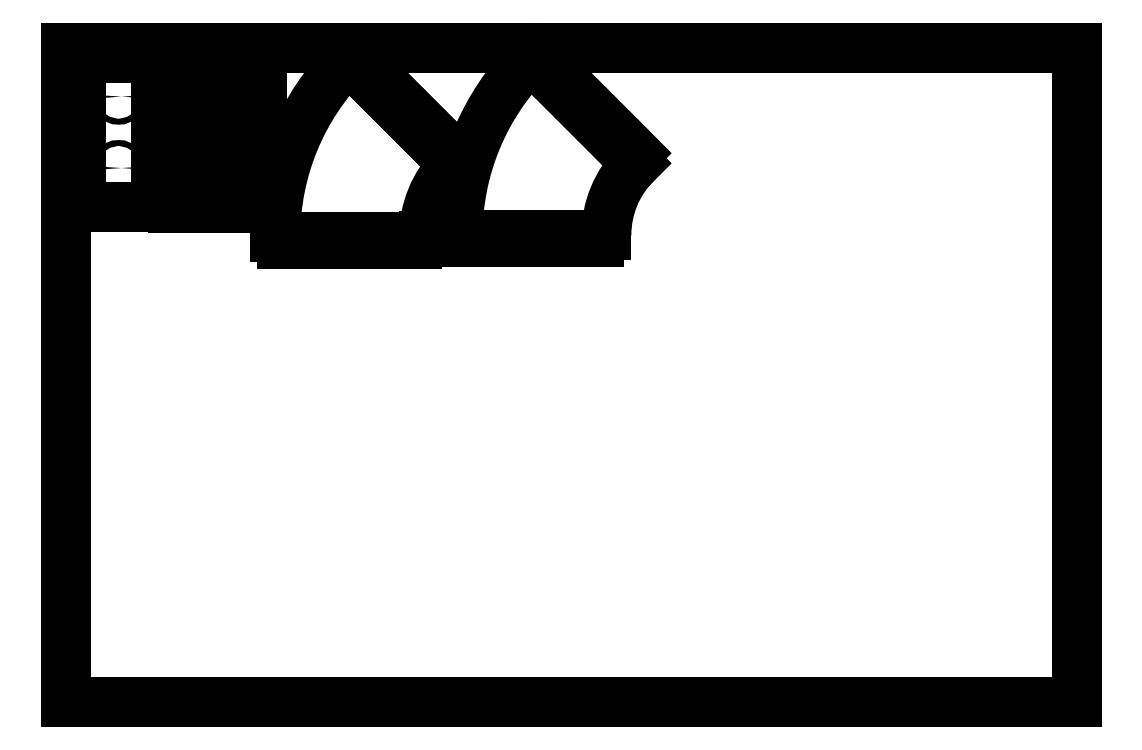
<metadata>
{"format":"dxf","ext":"dxf","renderer":"ezdxf+matplotlib","layout":"modelspace","background":"white","min_lineweight":24,"dpi":150}
</metadata>
<code>
0
SECTION
2
ENTITIES
0
LINE
8
0
10
0
20
0
11
0
21
11
0
LINE
8
0
10
0
20
0
11
17
21
0
0
LINE
8
0
10
0
20
11
11
17
21
11
0
LINE
8
0
10
17
20
0
11
17
21
11
0
LINE
8
0
10
0.1407
20
8.328
11
1.641
21
8.328
0
LINE
8
0
10
1.641
20
8.458
11
1.521
21
8.458
0
LINE
8
0
10
0.1407
20
8.458
11
0.2607
21
8.458
0
LINE
8
0
10
1.641
20
8.698
11
1.521
21
8.698
0
LINE
8
0
10
0.1407
20
8.698
11
0.2607
21
8.698
0
LINE
8
0
10
0.1407
20
10.83
11
0.1407
21
10.7
0
LINE
8
0
10
0.1407
20
10.46
11
0.1407
21
10.2
0
LINE
8
0
10
0.1407
20
9.958
11
0.1407
21
9.698
0
LINE
8
0
10
0.1407
20
9.458
11
0.1407
21
9.198
0
LINE
8
0
10
0.1407
20
8.958
11
0.1407
21
8.698
0
LINE
8
0
10
0.1407
20
8.458
11
0.1407
21
8.328
0
LINE
8
0
10
0.2607
20
8.458
11
0.2607
21
8.698
0
LINE
8
0
10
0.2607
20
8.958
11
0.2607
21
9.198
0
LINE
8
0
10
0.2607
20
9.458
11
0.2607
21
9.698
0
LINE
8
0
10
0.2607
20
9.958
11
0.2607
21
10.2
0
LINE
8
0
10
0.2607
20
10.46
11
0.2607
21
10.7
0
LINE
8
0
10
1.641
20
8.958
11
1.521
21
8.958
0
LINE
8
0
10
0.1407
20
8.958
11
0.2607
21
8.958
0
LINE
8
0
10
1.641
20
9.198
11
1.521
21
9.198
0
LINE
8
0
10
0.1407
20
9.198
11
0.2607
21
9.198
0
LINE
8
0
10
1.641
20
9.458
11
1.521
21
9.458
0
LINE
8
0
10
0.1407
20
9.458
11
0.2607
21
9.458
0
LINE
8
0
10
1.641
20
9.698
11
1.521
21
9.698
0
LINE
8
0
10
0.1407
20
9.698
11
0.2607
21
9.698
0
LINE
8
0
10
1.641
20
9.958
11
1.521
21
9.958
0
LINE
8
0
10
0.1407
20
9.958
11
0.2607
21
9.958
0
LINE
8
0
10
1.521
20
8.458
11
1.521
21
8.698
0
LINE
8
0
10
1.521
20
8.958
11
1.521
21
9.198
0
LINE
8
0
10
1.521
20
9.458
11
1.521
21
9.698
0
LINE
8
0
10
1.521
20
9.958
11
1.521
21
10.2
0
LINE
8
0
10
1.521
20
10.46
11
1.521
21
10.7
0
LINE
8
0
10
1.641
20
10.2
11
1.521
21
10.2
0
LINE
8
0
10
0.1407
20
10.2
11
0.2607
21
10.2
0
LINE
8
0
10
1.641
20
8.328
11
1.641
21
8.458
0
LINE
8
0
10
1.641
20
8.698
11
1.641
21
8.958
0
LINE
8
0
10
1.641
20
9.198
11
1.641
21
9.458
0
LINE
8
0
10
1.641
20
9.698
11
1.641
21
9.958
0
LINE
8
0
10
1.641
20
10.2
11
1.641
21
10.46
0
LINE
8
0
10
1.641
20
10.7
11
1.641
21
10.83
0
LINE
8
0
10
1.641
20
10.46
11
1.521
21
10.46
0
LINE
8
0
10
0.1407
20
10.46
11
0.2607
21
10.46
0
LINE
8
0
10
1.641
20
10.7
11
1.521
21
10.7
0
LINE
8
0
10
0.1407
20
10.7
11
0.2607
21
10.7
0
LINE
8
0
10
1.641
20
10.83
11
0.1407
21
10.83
0
LINE
8
0
10
1.808
20
8.309
11
3.308
21
8.309
0
LINE
8
0
10
3.308
20
8.439
11
3.188
21
8.439
0
LINE
8
0
10
1.808
20
8.439
11
1.928
21
8.439
0
LINE
8
0
10
3.308
20
8.679
11
3.188
21
8.679
0
LINE
8
0
10
1.808
20
8.679
11
1.928
21
8.679
0
LINE
8
0
10
2.963
20
8.699
11
2.153
21
8.699
0
LINE
8
0
10
1.808
20
10.81
11
1.808
21
10.68
0
LINE
8
0
10
1.808
20
10.44
11
1.808
21
10.18
0
LINE
8
0
10
1.808
20
9.939
11
1.808
21
9.679
0
LINE
8
0
10
1.808
20
9.439
11
1.808
21
9.179
0
LINE
8
0
10
1.808
20
8.939
11
1.808
21
8.679
0
LINE
8
0
10
1.808
20
8.439
11
1.808
21
8.309
0
LINE
8
0
10
1.928
20
8.439
11
1.928
21
8.679
0
LINE
8
0
10
1.928
20
8.939
11
1.928
21
9.179
0
LINE
8
0
10
1.928
20
9.439
11
1.928
21
9.679
0
LINE
8
0
10
1.928
20
9.939
11
1.928
21
10.18
0
LINE
8
0
10
1.928
20
10.44
11
1.928
21
10.68
0
LINE
8
0
10
3.308
20
8.939
11
3.188
21
8.939
0
LINE
8
0
10
1.808
20
8.939
11
1.928
21
8.939
0
LINE
8
0
10
2.153
20
8.699
11
2.153
21
10.42
0
LINE
8
0
10
3.308
20
9.179
11
3.188
21
9.179
0
LINE
8
0
10
1.808
20
9.179
11
1.928
21
9.179
0
LINE
8
0
10
3.308
20
9.439
11
3.188
21
9.439
0
LINE
8
0
10
1.808
20
9.439
11
1.928
21
9.439
0
LINE
8
0
10
3.308
20
9.679
11
3.188
21
9.679
0
LINE
8
0
10
1.808
20
9.679
11
1.928
21
9.679
0
LINE
8
0
10
3.308
20
9.939
11
3.188
21
9.939
0
LINE
8
0
10
1.808
20
9.939
11
1.928
21
9.939
0
LINE
8
0
10
2.963
20
10.42
11
2.963
21
8.699
0
LINE
8
0
10
3.188
20
8.439
11
3.188
21
8.679
0
LINE
8
0
10
3.188
20
8.939
11
3.188
21
9.179
0
LINE
8
0
10
3.188
20
9.439
11
3.188
21
9.679
0
LINE
8
0
10
3.188
20
9.939
11
3.188
21
10.18
0
LINE
8
0
10
3.188
20
10.44
11
3.188
21
10.68
0
LINE
8
0
10
3.308
20
10.18
11
3.188
21
10.18
0
LINE
8
0
10
1.808
20
10.18
11
1.928
21
10.18
0
LINE
8
0
10
3.308
20
8.309
11
3.308
21
8.439
0
LINE
8
0
10
3.308
20
8.679
11
3.308
21
8.939
0
LINE
8
0
10
3.308
20
9.179
11
3.308
21
9.439
0
LINE
8
0
10
3.308
20
9.679
11
3.308
21
9.939
0
LINE
8
0
10
3.308
20
10.18
11
3.308
21
10.44
0
LINE
8
0
10
3.308
20
10.68
11
3.308
21
10.81
0
LINE
8
0
10
2.153
20
10.42
11
2.963
21
10.42
0
LINE
8
0
10
3.308
20
10.44
11
3.188
21
10.44
0
LINE
8
0
10
1.808
20
10.44
11
1.928
21
10.44
0
LINE
8
0
10
3.308
20
10.68
11
3.188
21
10.68
0
LINE
8
0
10
1.808
20
10.68
11
1.928
21
10.68
0
LINE
8
0
10
3.308
20
10.81
11
1.808
21
10.81
0
LINE
8
0
10
3.525
20
7.832
11
3.525
21
7.827
0
LINE
8
0
10
3.645
20
7.707
11
3.905
21
7.707
0
LINE
8
0
10
4.145
20
7.707
11
4.405
21
7.707
0
LINE
8
0
10
4.645
20
7.707
11
4.905
21
7.707
0
LINE
8
0
10
5.145
20
7.707
11
5.405
21
7.707
0
LINE
8
0
10
5.645
20
7.707
11
5.905
21
7.707
0
LINE
8
0
10
6.025
20
7.827
11
5.905
21
7.827
0
LINE
8
0
10
5.645
20
7.827
11
5.405
21
7.827
0
LINE
8
0
10
5.145
20
7.827
11
4.905
21
7.827
0
LINE
8
0
10
4.645
20
7.827
11
4.405
21
7.827
0
LINE
8
0
10
4.145
20
7.827
11
3.905
21
7.827
0
LINE
8
0
10
3.525
20
7.827
11
3.645
21
7.827
0
LINE
8
0
10
3.645
20
7.707
11
3.645
21
7.827
0
LINE
8
0
10
4.758
20
10.8
11
4.754
21
10.8
0
LINE
8
0
10
4.928
20
10.8
11
4.843
21
10.72
0
LINE
8
0
10
3.905
20
7.707
11
3.905
21
7.827
0
LINE
8
0
10
4.145
20
7.707
11
4.145
21
7.827
0
LINE
8
0
10
5.027
20
10.53
11
5.112
21
10.62
0
LINE
8
0
10
4.405
20
7.707
11
4.405
21
7.827
0
LINE
8
0
10
5.281
20
10.45
11
5.196
21
10.36
0
LINE
8
0
10
4.645
20
7.707
11
4.645
21
7.827
0
LINE
8
0
10
5.38
20
10.18
11
5.465
21
10.27
0
LINE
8
0
10
5.635
20
10.1
11
5.55
21
10.01
0
LINE
8
0
10
4.905
20
7.707
11
4.905
21
7.827
0
LINE
8
0
10
5.145
20
7.707
11
5.145
21
7.827
0
LINE
8
0
10
5.734
20
9.827
11
5.819
21
9.912
0
LINE
8
0
10
5.405
20
7.707
11
5.405
21
7.827
0
LINE
8
0
10
5.988
20
9.742
11
5.903
21
9.657
0
LINE
8
0
10
5.645
20
7.707
11
5.645
21
7.827
0
LINE
8
0
10
6.087
20
9.473
11
6.172
21
9.558
0
LINE
8
0
10
5.905
20
7.707
11
5.905
21
7.827
0
LINE
8
0
10
6.342
20
9.389
11
6.257
21
9.304
0
LINE
8
0
10
6.025
20
7.827
11
6.025
21
7.832
0
LINE
8
0
10
6.526
20
9.035
11
6.441
21
9.12
0
LINE
8
0
10
6.257
20
9.304
11
6.087
21
9.473
0
LINE
8
0
10
5.903
20
9.657
11
5.734
21
9.827
0
LINE
8
0
10
5.55
20
10.01
11
5.38
21
10.18
0
LINE
8
0
10
5.196
20
10.36
11
5.027
21
10.53
0
LINE
8
0
10
4.843
20
10.72
11
4.758
21
10.8
0
LINE
8
0
10
6.441
20
9.12
11
6.526
21
9.205
0
LINE
8
0
10
6.526
20
9.205
11
6.342
21
9.389
0
LINE
8
0
10
6.172
20
9.558
11
5.988
21
9.742
0
LINE
8
0
10
5.819
20
9.912
11
5.635
21
10.1
0
LINE
8
0
10
5.465
20
10.27
11
5.281
21
10.45
0
LINE
8
0
10
5.112
20
10.62
11
4.928
21
10.8
0
LINE
8
0
10
6.522
20
9.032
11
6.526
21
9.035
0
LINE
8
0
10
6.588
20
7.853
11
6.588
21
7.848
0
LINE
8
0
10
6.708
20
7.728
11
6.968
21
7.728
0
LINE
8
0
10
7.208
20
7.728
11
7.468
21
7.728
0
LINE
8
0
10
7.708
20
7.728
11
7.968
21
7.728
0
LINE
8
0
10
8.208
20
7.728
11
8.468
21
7.728
0
LINE
8
0
10
8.708
20
7.728
11
8.968
21
7.728
0
LINE
8
0
10
9.088
20
7.848
11
8.968
21
7.848
0
LINE
8
0
10
8.708
20
7.848
11
8.468
21
7.848
0
LINE
8
0
10
8.208
20
7.848
11
7.968
21
7.848
0
LINE
8
0
10
7.708
20
7.848
11
7.468
21
7.848
0
LINE
8
0
10
7.208
20
7.848
11
6.968
21
7.848
0
LINE
8
0
10
6.588
20
7.848
11
6.708
21
7.848
0
LINE
8
0
10
6.708
20
7.728
11
6.708
21
7.848
0
LINE
8
0
10
7.821
20
10.82
11
7.818
21
10.82
0
LINE
8
0
10
7.991
20
10.82
11
7.906
21
10.74
0
LINE
8
0
10
6.968
20
7.728
11
6.968
21
7.848
0
LINE
8
0
10
7.208
20
7.728
11
7.208
21
7.848
0
LINE
8
0
10
8.09
20
10.56
11
8.175
21
10.64
0
LINE
8
0
10
7.468
20
7.728
11
7.468
21
7.848
0
LINE
8
0
10
8.344
20
10.47
11
8.26
21
10.39
0
LINE
8
0
10
7.708
20
7.728
11
7.708
21
7.848
0
LINE
8
0
10
8.443
20
10.2
11
8.528
21
10.29
0
LINE
8
0
10
8.698
20
10.12
11
8.613
21
10.03
0
LINE
8
0
10
7.968
20
7.728
11
7.968
21
7.848
0
LINE
8
0
10
8.208
20
7.728
11
8.208
21
7.848
0
LINE
8
0
10
8.797
20
9.849
11
8.882
21
9.934
0
LINE
8
0
10
8.468
20
7.728
11
8.468
21
7.848
0
LINE
8
0
10
9.051
20
9.764
11
8.967
21
9.679
0
LINE
8
0
10
8.708
20
7.728
11
8.708
21
7.848
0
LINE
8
0
10
9.15
20
9.495
11
9.235
21
9.58
0
LINE
8
0
10
8.968
20
7.728
11
8.968
21
7.848
0
LINE
8
0
10
9.405
20
9.411
11
9.32
21
9.326
0
LINE
8
0
10
9.088
20
7.848
11
9.088
21
7.853
0
LINE
8
0
10
9.589
20
9.057
11
9.504
21
9.142
0
LINE
8
0
10
9.32
20
9.326
11
9.15
21
9.495
0
LINE
8
0
10
8.967
20
9.679
11
8.797
21
9.849
0
LINE
8
0
10
8.613
20
10.03
11
8.443
21
10.2
0
LINE
8
0
10
8.26
20
10.39
11
8.09
21
10.56
0
LINE
8
0
10
7.906
20
10.74
11
7.821
21
10.82
0
LINE
8
0
10
9.504
20
9.142
11
9.589
21
9.227
0
LINE
8
0
10
9.589
20
9.227
11
9.405
21
9.411
0
LINE
8
0
10
9.235
20
9.58
11
9.051
21
9.764
0
LINE
8
0
10
8.882
20
9.934
11
8.698
21
10.12
0
LINE
8
0
10
8.528
20
10.29
11
8.344
21
10.47
0
LINE
8
0
10
8.175
20
10.64
11
7.991
21
10.82
0
LINE
8
0
10
9.585
20
9.053
11
9.589
21
9.057
0
CIRCLE
8
02___PRT_ALL_AXES
10
0.8907
20
8.978
40
0.05
0
CIRCLE
8
02___PRT_ALL_AXES
10
0.8907
20
10.18
40
0.05
0
CIRCLE
8
02___PRT_ALL_AXES
10
2.755
20
8.559
40
0.05
0
CIRCLE
8
02___PRT_ALL_AXES
10
2.361
20
8.559
40
0.05
0
CIRCLE
8
02___PRT_ALL_AXES
10
2.755
20
10.56
40
0.05
0
CIRCLE
8
02___PRT_ALL_AXES
10
2.361
20
10.56
40
0.05
0
ARC
8
0
10
7.722
20
7.832
40
4.197
50
135
51
180
0
ARC
8
0
10
7.722
20
7.832
40
1.697
50
135
51
180
0
ARC
8
0
10
10.79
20
7.853
40
4.197
50
135
51
180
0
ARC
8
0
10
10.79
20
7.853
40
1.697
50
135
51
180
0
ENDSEC
0
EOF

</code>
